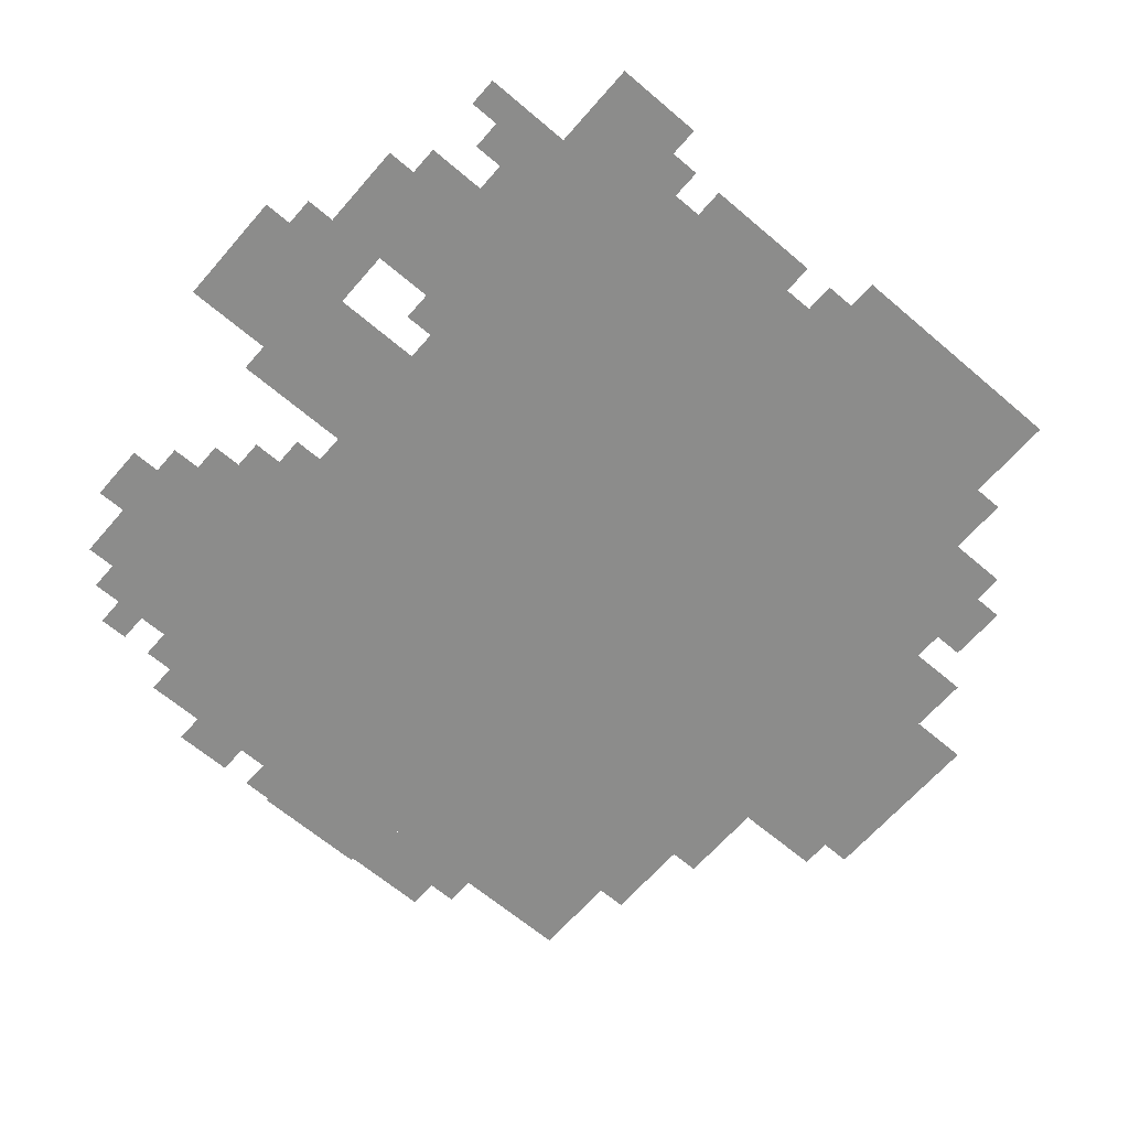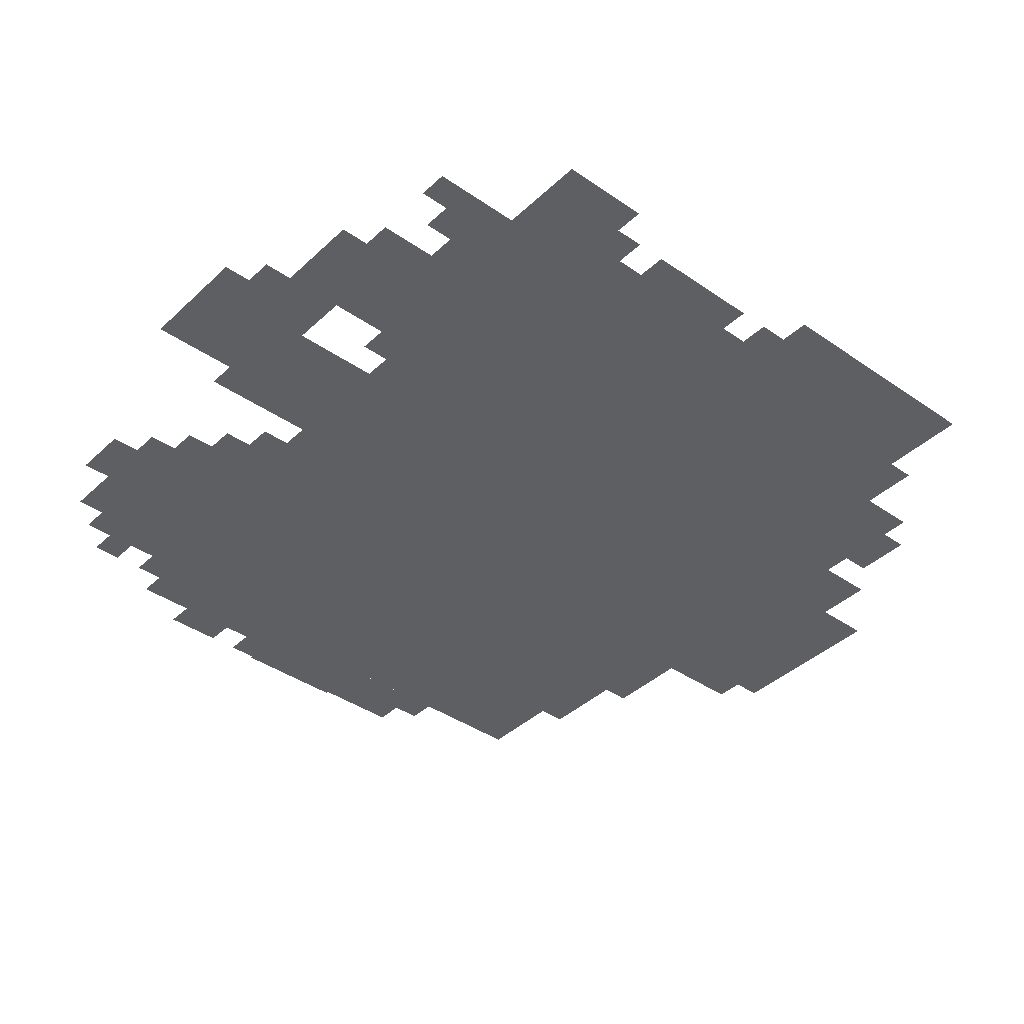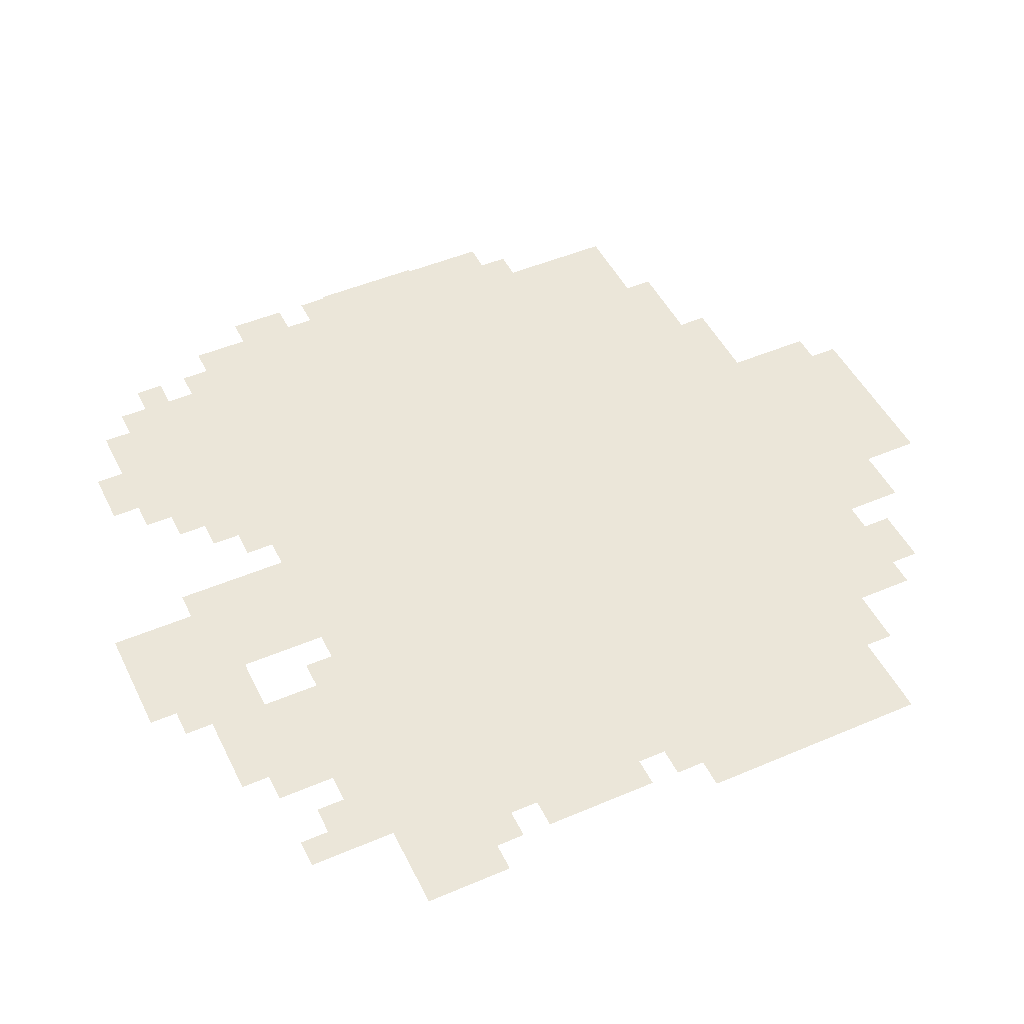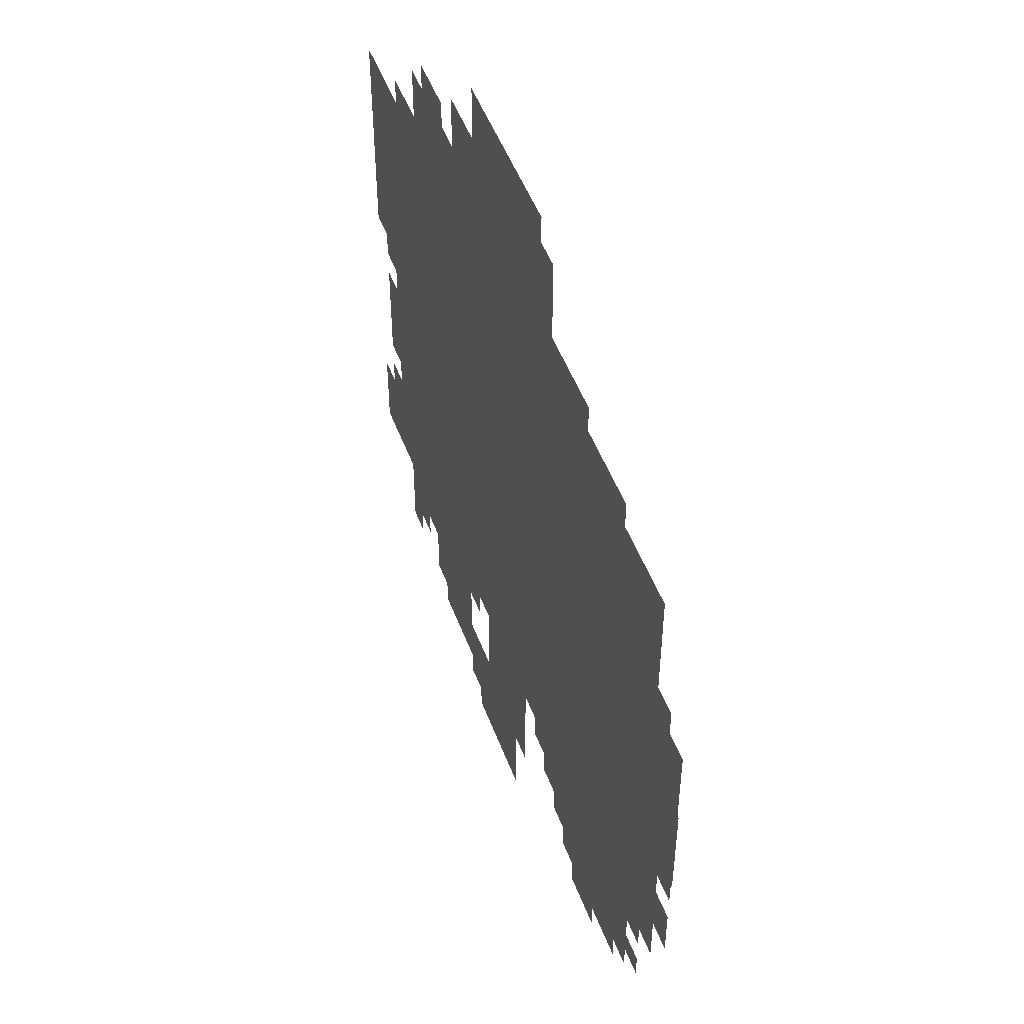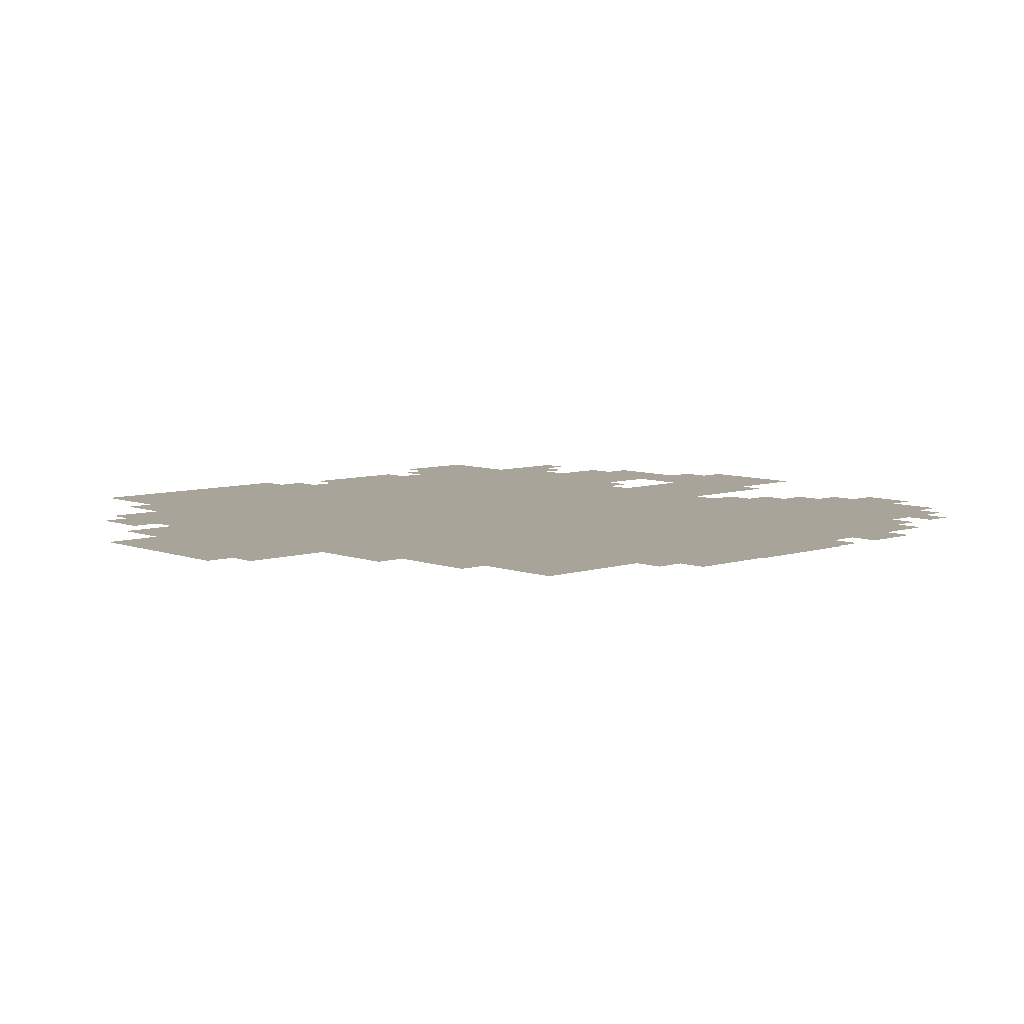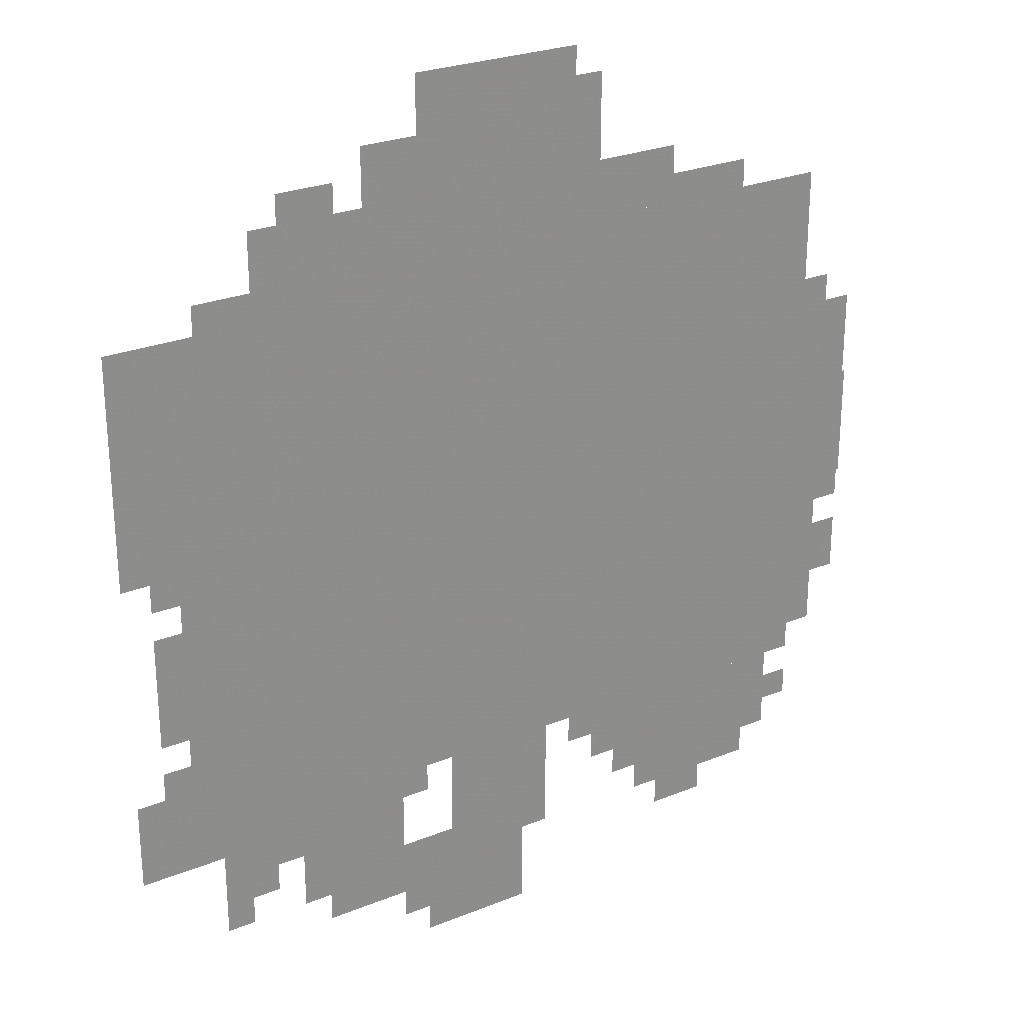
<metadata>
{"format":"obj","ext":"obj","renderer":"f3d","projection":"perspective","resolution":1024,"background":"white","views":[{"elev":-64.1,"azim":49.2,"up":"+Z"},{"elev":-39.5,"azim":49.1,"up":"+Z"},{"elev":48.3,"azim":64.5,"up":"+Z"},{"elev":50.2,"azim":-110.2,"up":"+Y"},{"elev":7.3,"azim":-132.9,"up":"+Z"},{"elev":26.1,"azim":147.4,"up":"+Y"}]}
</metadata>
<code>
g ruyue_2-mesh
v -480 223 0
v -480 831 0
v -864 831 0
v -864 223 0
v -96 223 0
v -96 831 0
v -480 831 0
v -480 223 0
v -352 831 0
v -352 1023 0
v -544 1023 0
v -544 831 0
v -384 0 0
v -384 223 0
v -480 223 0
v -480 0 0
v -608 127 0
v -608 223 0
v -832 223 0
v -832 127 0
v -192 95 0
v -192 223 0
v -320 223 0
v -320 95 0
v 0 543 0
v 0 671 0
v -96 671 0
v -96 543 0
v 0 671 0
v 0 799 0
v -96 799 0
v -96 671 0
v -544 831 0
v -544 895 0
v -672 895 0
v -672 831 0
v -864 543 0
v -864 671 0
v -928 671 0
v -928 543 0
v -864 415 0
v -864 543 0
v -928 543 0
v -928 415 0
v 0 191 0
v 0 287 0
v -64 287 0
v -64 191 0
v -96 159 0
v -96 223 0
v -192 223 0
v -192 159 0
v -320 31 0
v -320 127 0
v -384 127 0
v -384 31 0
v -160 831 0
v -160 895 0
v -256 895 0
v -256 831 0
v -64 351 0
v -64 543 0
v -96 543 0
v -96 351 0
v -256 831 0
v -256 895 0
v -352 895 0
v -352 831 0
v -64 191 0
v -64 351 0
v -96 351 0
v -96 191 0
v -288 895 0
v -288 959 0
v -352 959 0
v -352 895 0
v -640 95 0
v -640 127 0
v -736 127 0
v -736 95 0
v -864 319 0
v -864 415 0
v -896 415 0
v -896 319 0
v -224 63 0
v -224 95 0
v -288 95 0
v -288 63 0
v -192 895 0
v -192 927 0
v -256 927 0
v -256 895 0
v -672 831 0
v -672 863 0
v -736 863 0
v -736 831 0
v -544 927 0
v -544 991 0
v -576 991 0
v -576 927 0
v -96 95 0
v -96 159 0
v -128 159 0
v -128 95 0
v -672 63 0
v -672 95 0
v -736 95 0
v -736 63 0
v -896 319 0
v -896 383 0
v -928 383 0
v -928 319 0
v -544 191 0
v -544 223 0
v -608 223 0
v -608 191 0
v -928 447 0
v -928 511 0
v -931 511 0
v -931 447 0
v -32 415 0
v -32 479 0
v -64 479 0
v -64 415 0
v -928 511 0
v -928 575 0
v -931 575 0
v -931 511 0
v -864 255 0
v -864 319 0
v -896 319 0
v -896 255 0
v -736 95 0
v -736 127 0
v -800 127 0
v -800 95 0
v -480 95 0
v -480 159 0
v -512 159 0
v -512 95 0
v -32 351 0
v -32 415 0
v -64 415 0
v -64 351 0
v -480 159 0
v -480 223 0
v -512 223 0
v -512 159 0
v -320 191 0
v -320 223 0
v -352 223 0
v -352 191 0
v -576 159 0
v -576 191 0
v -608 191 0
v -608 159 0
v -128 127 0
v -128 159 0
v -160 159 0
v -160 127 0
v -352 0 0
v -352 31 0
v -384 31 0
v -384 0 0
v -832 159 0
v -832 191 0
v -864 191 0
v -864 159 0
v -32 287 0
v -32 319 0
v -64 319 0
v -64 287 0
v -736 831 0
v -736 863 0
v -768 863 0
v -768 831 0
v -288 63 0
v -288 95 0
v -320 95 0
v -320 63 0
v -544 895 0
v -544 927 0
v -576 927 0
v -576 895 0
v -32 511 0
v -32 543 0
v -64 543 0
v -64 511 0
v -864 671 0
v -864 703 0
v -896 703 0
v -896 671 0
g ruyue_2-mesh_0
f 3 2 1
f 1 4 3
f 7 6 5
f 5 8 7
f 11 10 9
f 9 12 11
f 15 14 13
f 13 16 15
f 19 18 17
f 17 20 19
f 23 22 21
f 21 24 23
f 27 26 25
f 25 28 27
f 31 30 29
f 29 32 31
f 35 34 33
f 33 36 35
f 39 38 37
f 37 40 39
f 43 42 41
f 41 44 43
f 47 46 45
f 45 48 47
f 51 50 49
f 49 52 51
f 55 54 53
f 53 56 55
f 59 58 57
f 57 60 59
f 63 62 61
f 61 64 63
f 67 66 65
f 65 68 67
f 71 70 69
f 69 72 71
f 75 74 73
f 73 76 75
f 79 78 77
f 77 80 79
f 83 82 81
f 81 84 83
f 87 86 85
f 85 88 87
f 91 90 89
f 89 92 91
f 95 94 93
f 93 96 95
f 99 98 97
f 97 100 99
f 103 102 101
f 101 104 103
f 107 106 105
f 105 108 107
f 111 110 109
f 109 112 111
f 115 114 113
f 113 116 115
f 119 118 117
f 117 120 119
f 123 122 121
f 121 124 123
f 127 126 125
f 125 128 127
f 131 130 129
f 129 132 131
f 135 134 133
f 133 136 135
f 139 138 137
f 137 140 139
f 143 142 141
f 141 144 143
f 147 146 145
f 145 148 147
f 151 150 149
f 149 152 151
f 155 154 153
f 153 156 155
f 159 158 157
f 157 160 159
f 163 162 161
f 161 164 163
f 167 166 165
f 165 168 167
f 171 170 169
f 169 172 171
f 175 174 173
f 173 176 175
f 179 178 177
f 177 180 179
f 183 182 181
f 181 184 183
f 187 186 185
f 185 188 187
f 191 190 189
f 189 192 191

</code>
